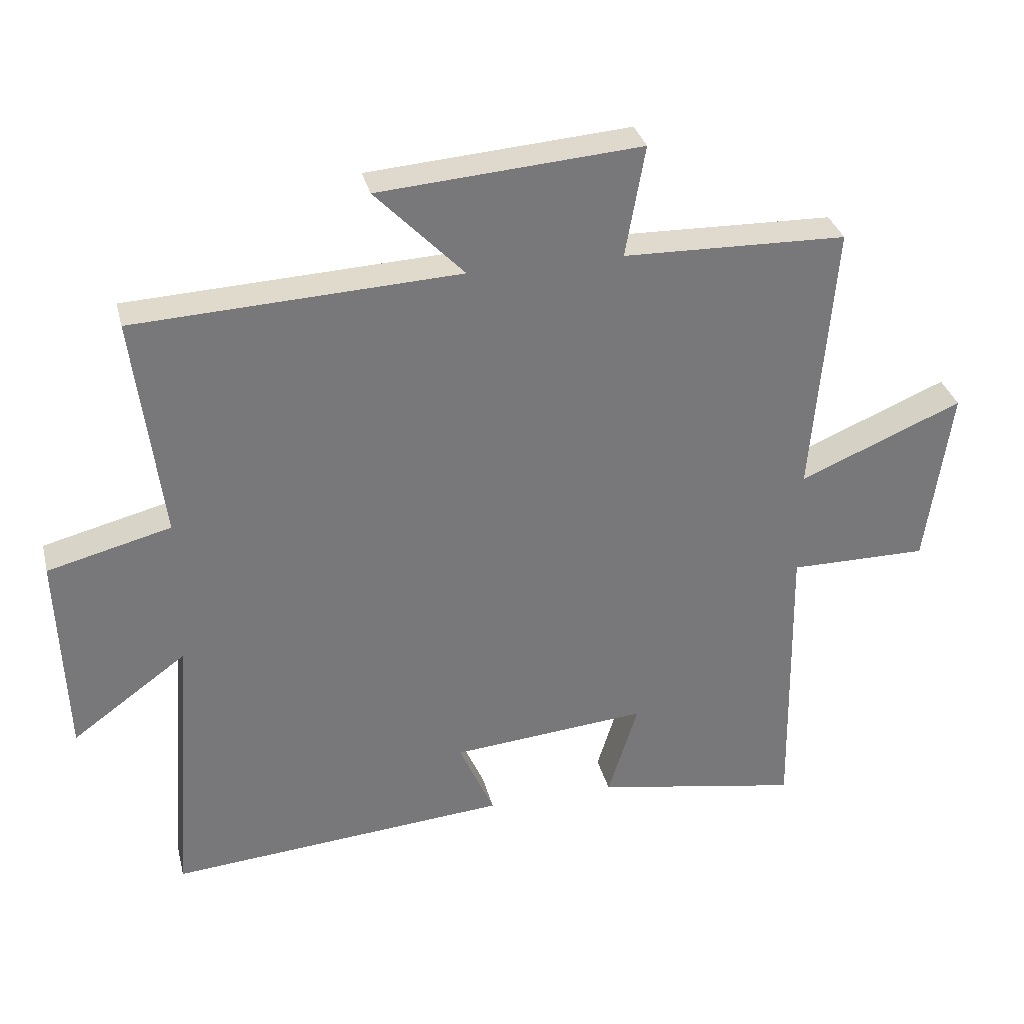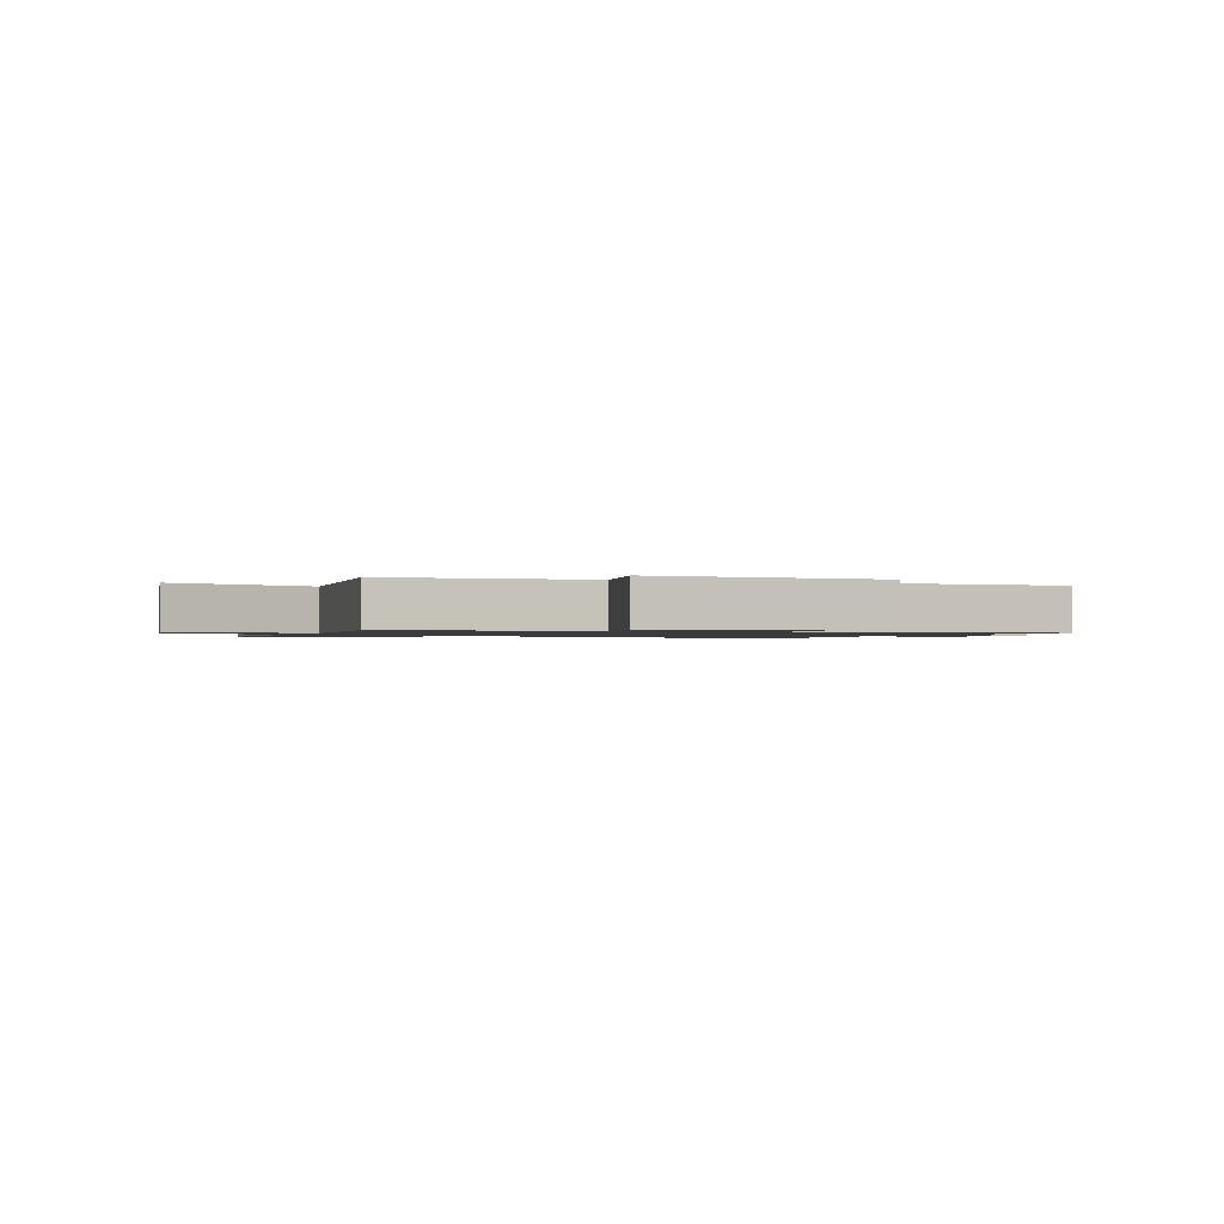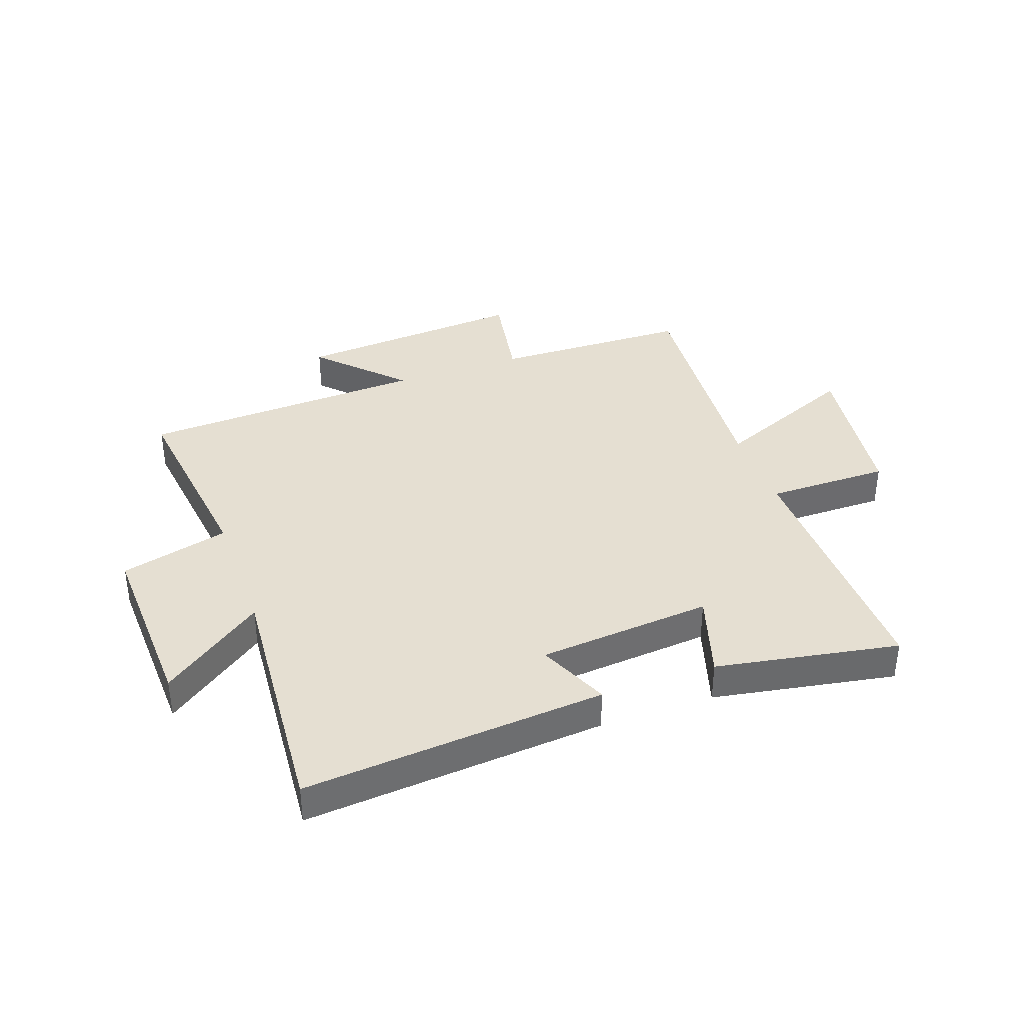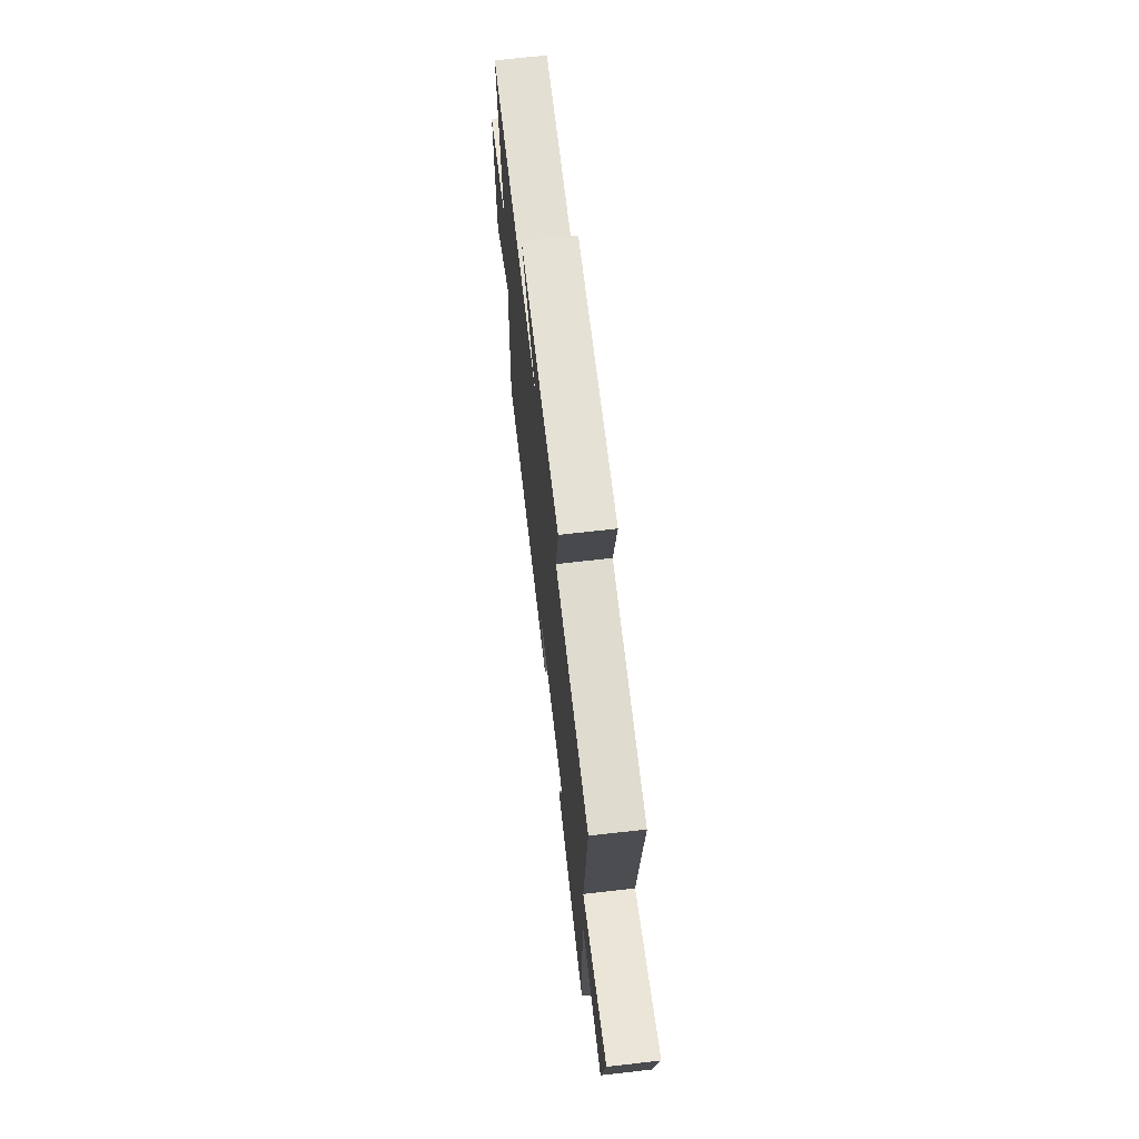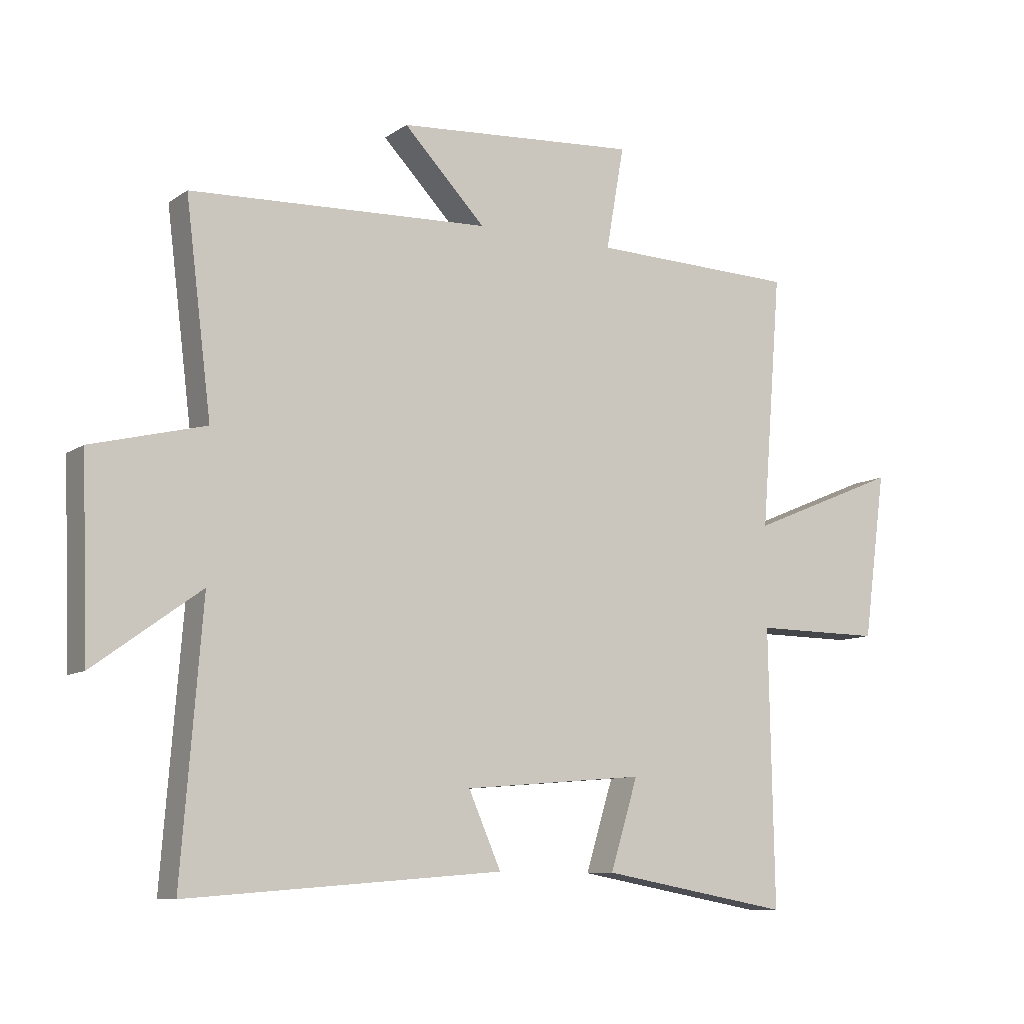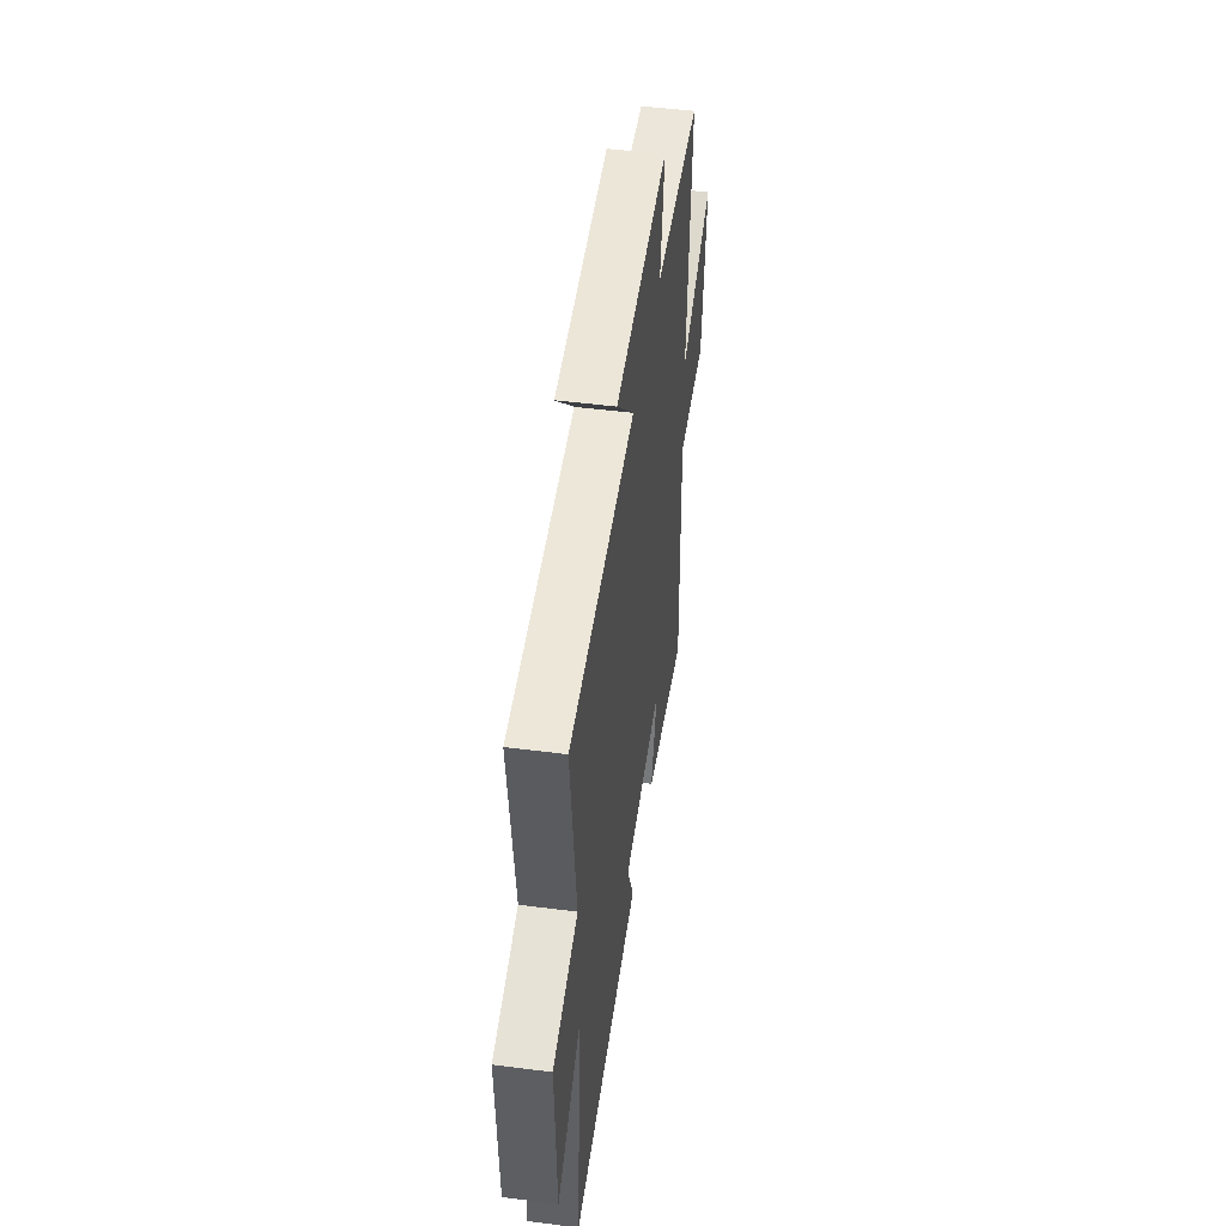
<metadata>
{"format":"obj","ext":"obj","renderer":"f3d","projection":"perspective","resolution":1024,"background":"white","views":[{"elev":32.7,"azim":166.3,"up":"+Z"},{"elev":-1.1,"azim":-19.3,"up":"+Y"},{"elev":37.5,"azim":160.3,"up":"+Y"},{"elev":69.0,"azim":-96.5,"up":"+Z"},{"elev":-9.6,"azim":148.8,"up":"+Z"},{"elev":48.4,"azim":98.2,"up":"+Z"}]}
</metadata>
<code>
v -0.534 0.07 0.491
v -0.191 0.07 0.5
v -0.221 0.07 0.671
v 0.181 0.07 0.641
v 0.045 0.07 0.5
v 0.543 0.07 0.477
v 0.5 0.07 0.132
v 0.689 0.07 0.084
v 0.677 0.07 -0.232
v 0.5 0.07 -0.104
v 0.534 0.07 -0.542
v 0.011 0.07 -0.5
v 0.065 0.07 -0.377
v -0.237 0.07 -0.351
v -0.191 0.07 -0.5
v -0.508 0.07 -0.557
v -0.5 0.07 -0.1
v -0.713 0.07 -0.101
v -0.751 0.07 0.175
v -0.5 0.07 0.07
v -0.534 0 0.491
v -0.191 0 0.5
v -0.221 0 0.671
v 0.181 0 0.641
v 0.045 0 0.5
v 0.543 0 0.477
v 0.5 0 0.132
v 0.689 0 0.084
v 0.677 0 -0.232
v 0.5 0 -0.104
v 0.534 0 -0.542
v 0.011 0 -0.5
v 0.065 0 -0.377
v -0.237 0 -0.351
v -0.191 0 -0.5
v -0.508 0 -0.557
v -0.5 0 -0.1
v -0.713 0 -0.101
v -0.751 0 0.175
v -0.5 0 0.07
f 17 18 19 20
f 14 15 16 17
f 13 14 17 20
f 10 11 12 13
f 20 1 2
f 13 20 2
f 10 13 2
f 7 8 9 10
f 5 6 7
f 10 2 3
f 7 10 3
f 5 7 3
f 3 4 5
f 40 39 38 37
f 37 36 35 34
f 40 37 34 33
f 33 32 31 30
f 22 21 40
f 22 40 33
f 22 33 30
f 30 29 28 27
f 27 26 25
f 23 22 30
f 23 30 27
f 23 27 25
f 25 24 23
f 1 21 22 2
f 2 22 23 3
f 3 23 24 4
f 4 24 25 5
f 5 25 26 6
f 6 26 27 7
f 7 27 28 8
f 8 28 29 9
f 9 29 30 10
f 10 30 31 11
f 11 31 32 12
f 12 32 33 13
f 13 33 34 14
f 14 34 35 15
f 15 35 36 16
f 16 36 37 17
f 17 37 38 18
f 18 38 39 19
f 19 39 40 20
f 20 40 21 1

</code>
